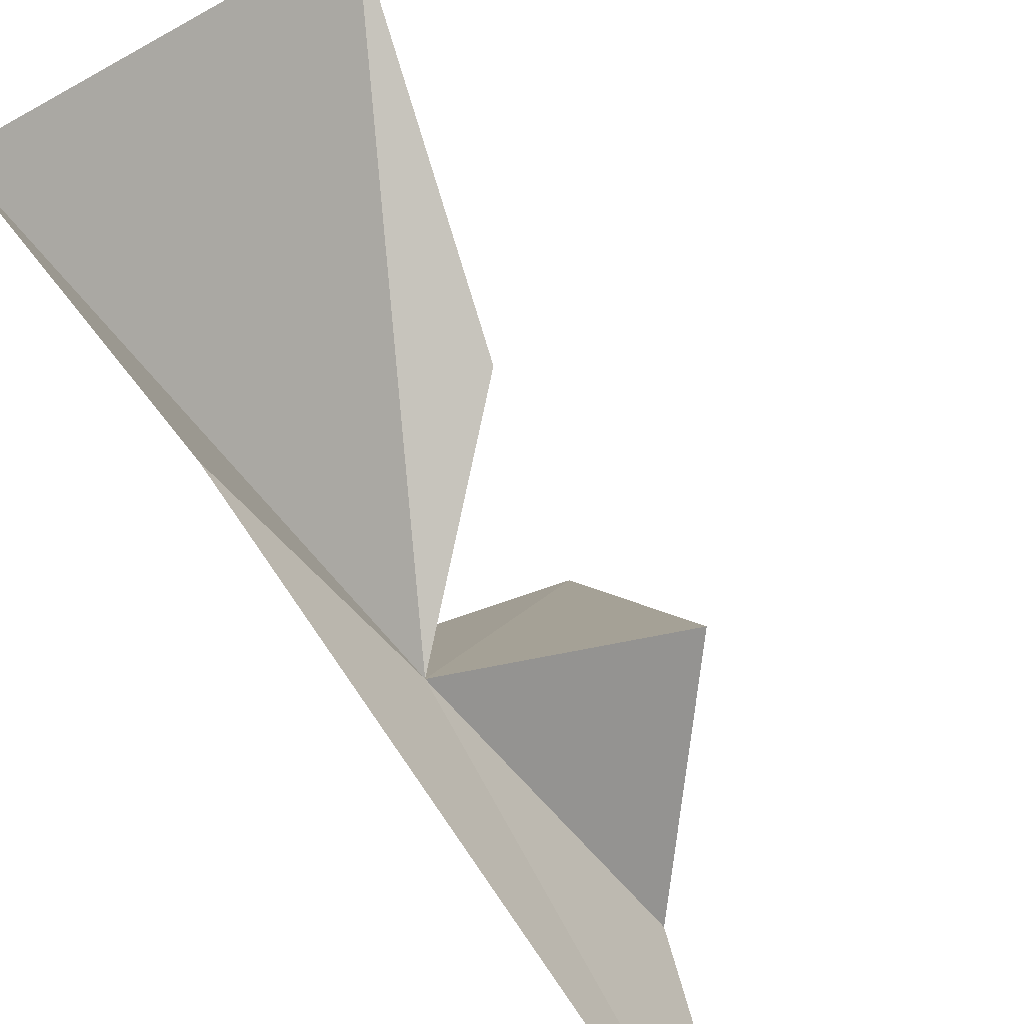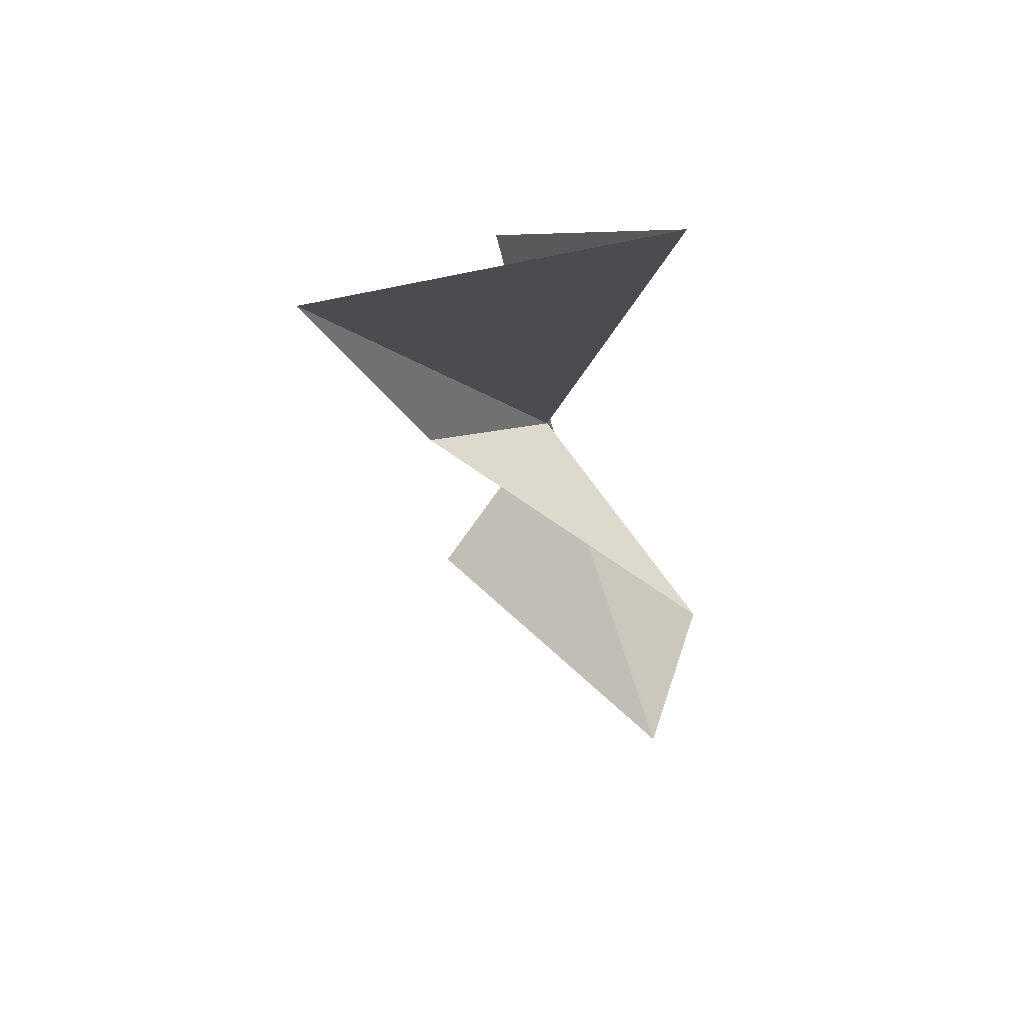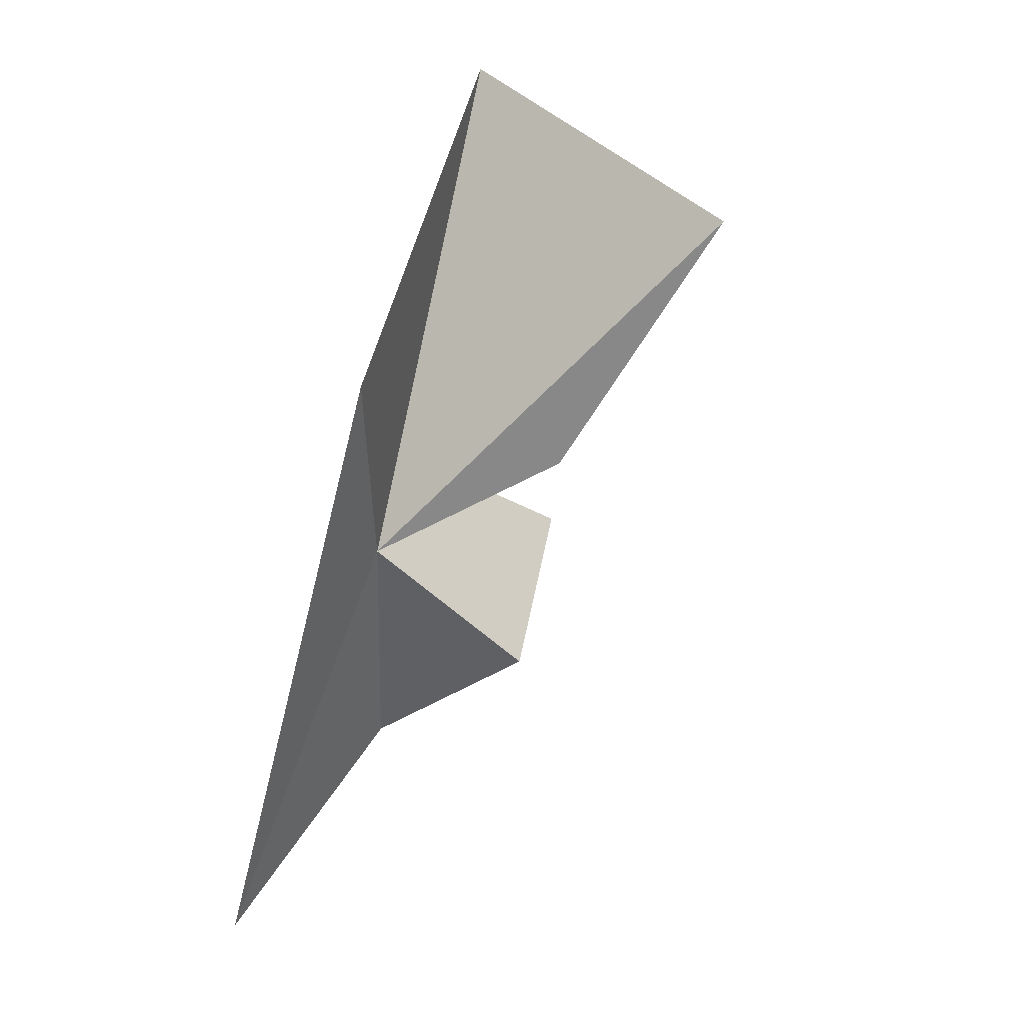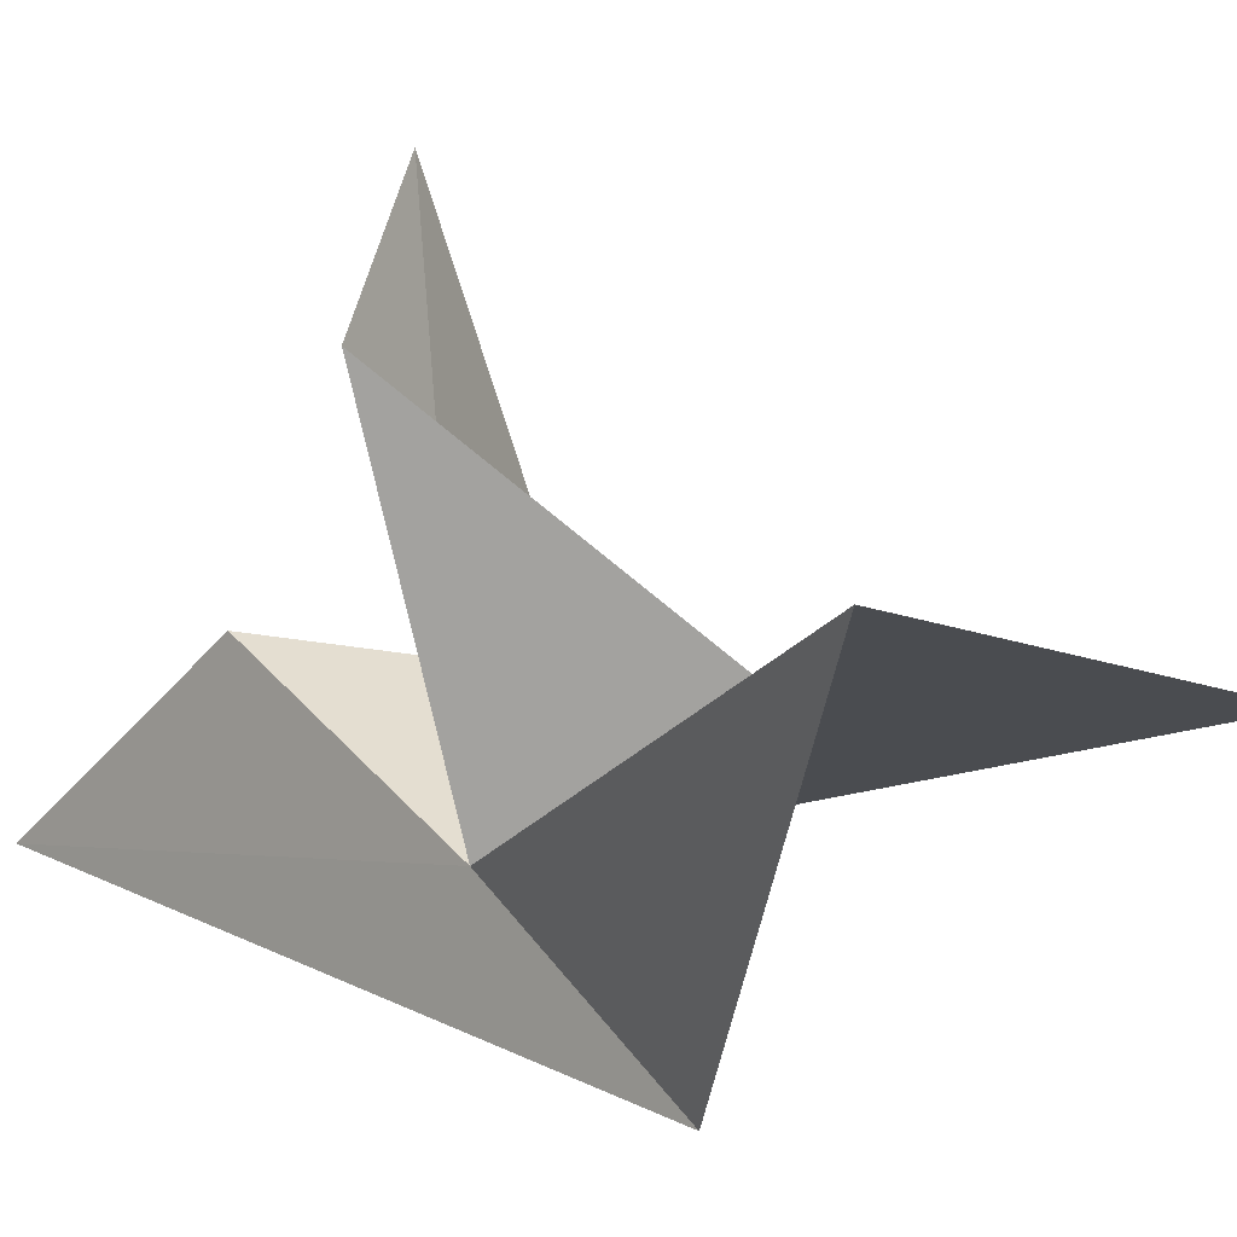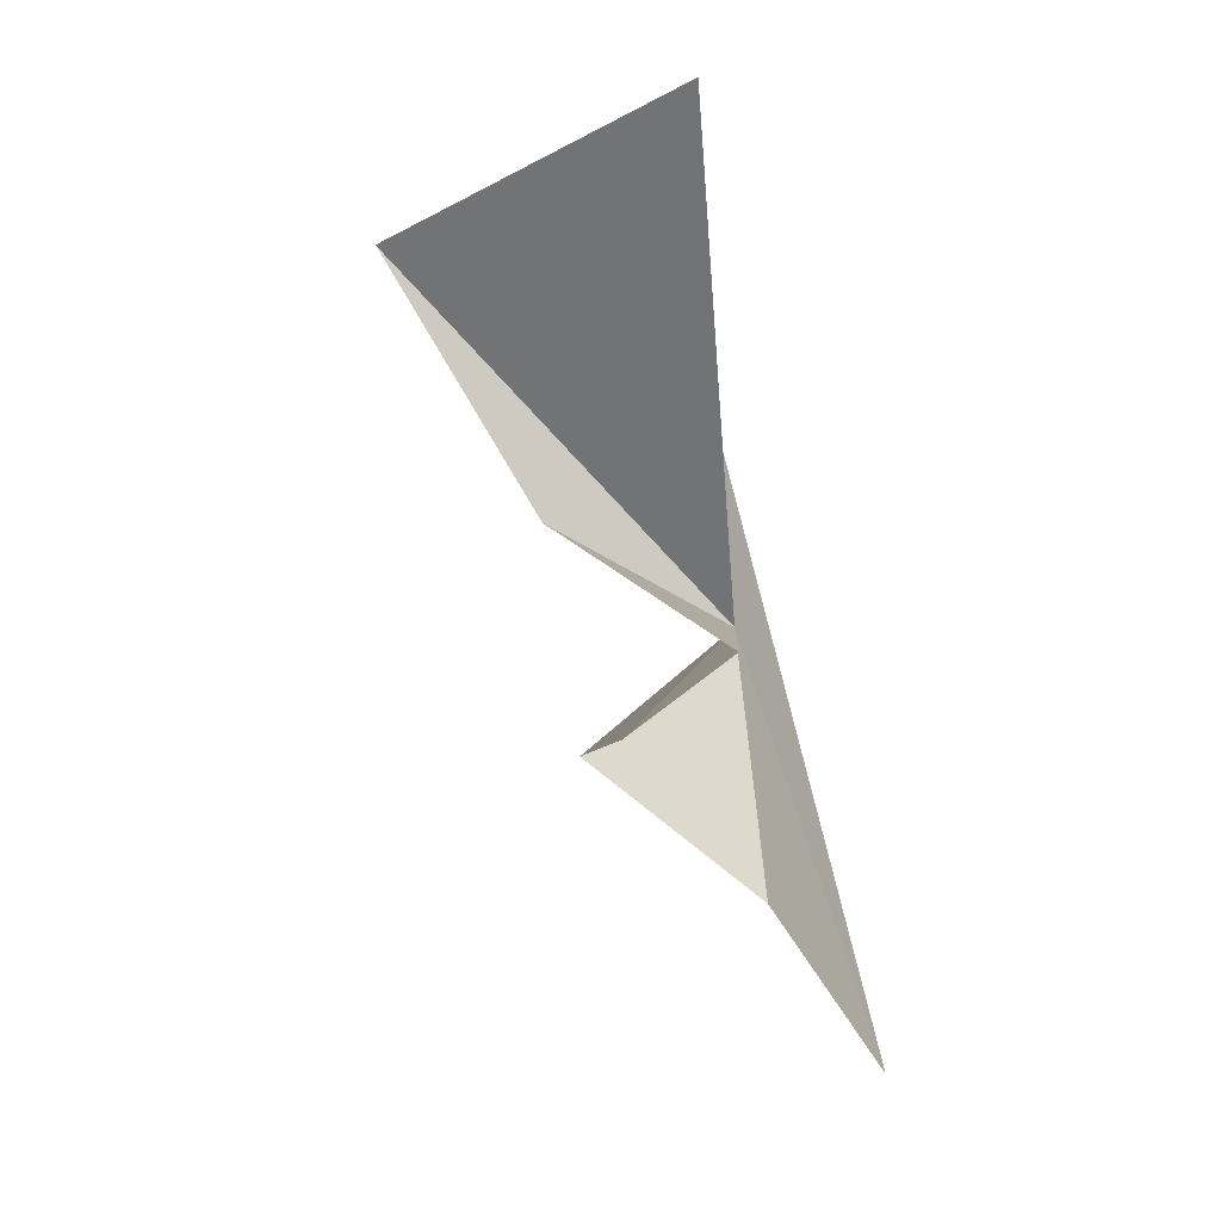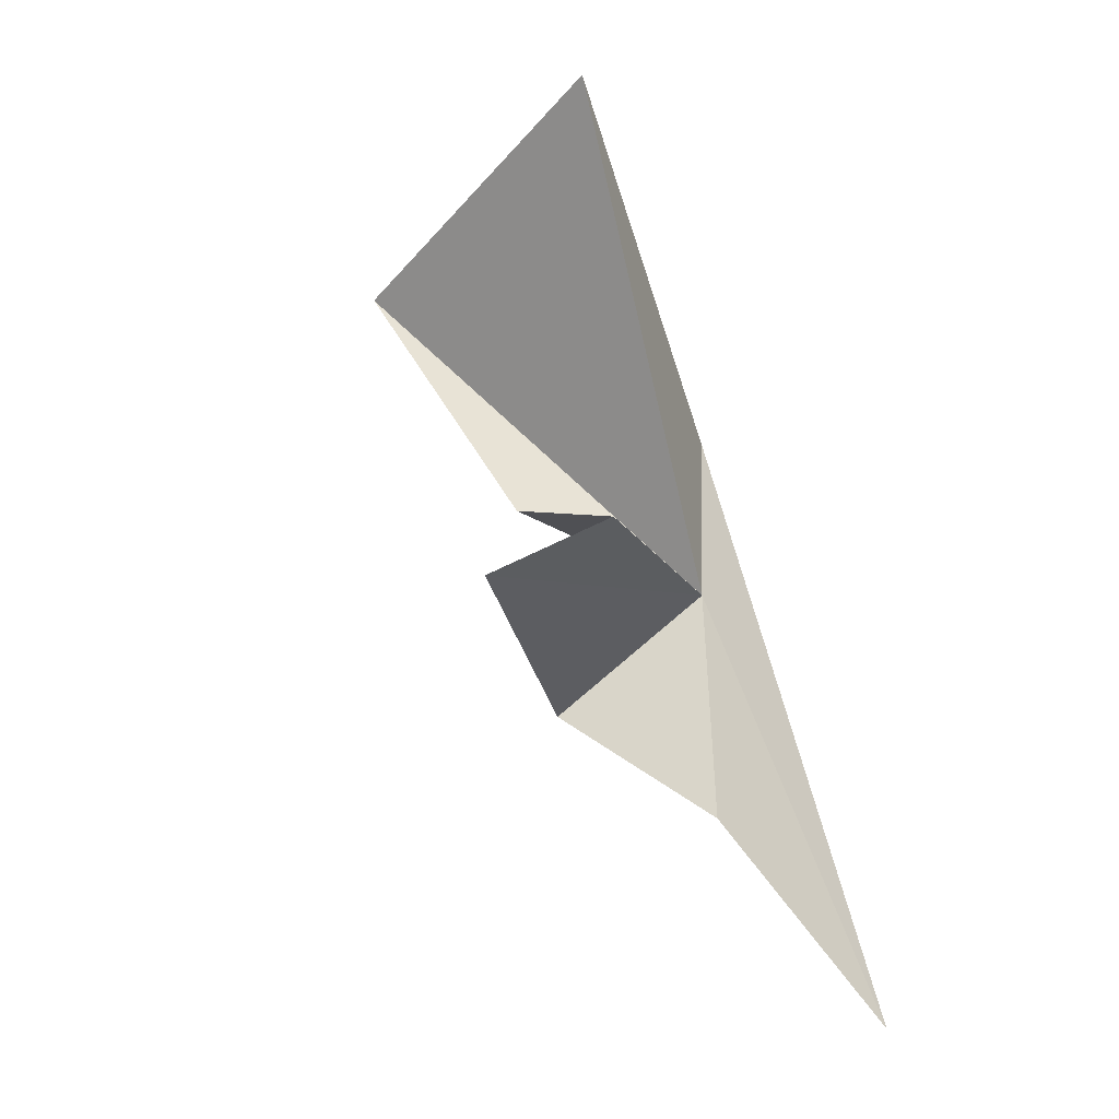
<metadata>
{"format":"obj","ext":"obj","renderer":"f3d","projection":"perspective","resolution":1024,"background":"white","views":[{"elev":-73.3,"azim":47.1,"up":"+Y"},{"elev":42.3,"azim":160.5,"up":"+Z"},{"elev":23.6,"azim":25.2,"up":"+Z"},{"elev":18.6,"azim":-27.4,"up":"+Y"},{"elev":-4.2,"azim":-167.5,"up":"+Z"},{"elev":-22.8,"azim":-151.3,"up":"+Z"}]}
</metadata>
<code>
v 69.78 -56.53 -57.04
v 70.94 -59.37 -49.48
v 69.1 -46.2 -41.2
v 75.67 -53.3 -53.7
v 80.77 -50.99 -44.64
v 68.31 -54.06 -66.19
v 65.24 -60.68 -72.34
v 67.87 -45.85 -58.49
v 74.72 -54.67 -61.41
v 70.67 -42.7 -61.08
f 1 3 2
f 1 4 5
f 1 7 6
f 1 9 10
f 1 10 8
f 1 6 9
f 1 5 3
f 1 2 7
f 1 8 4

</code>
